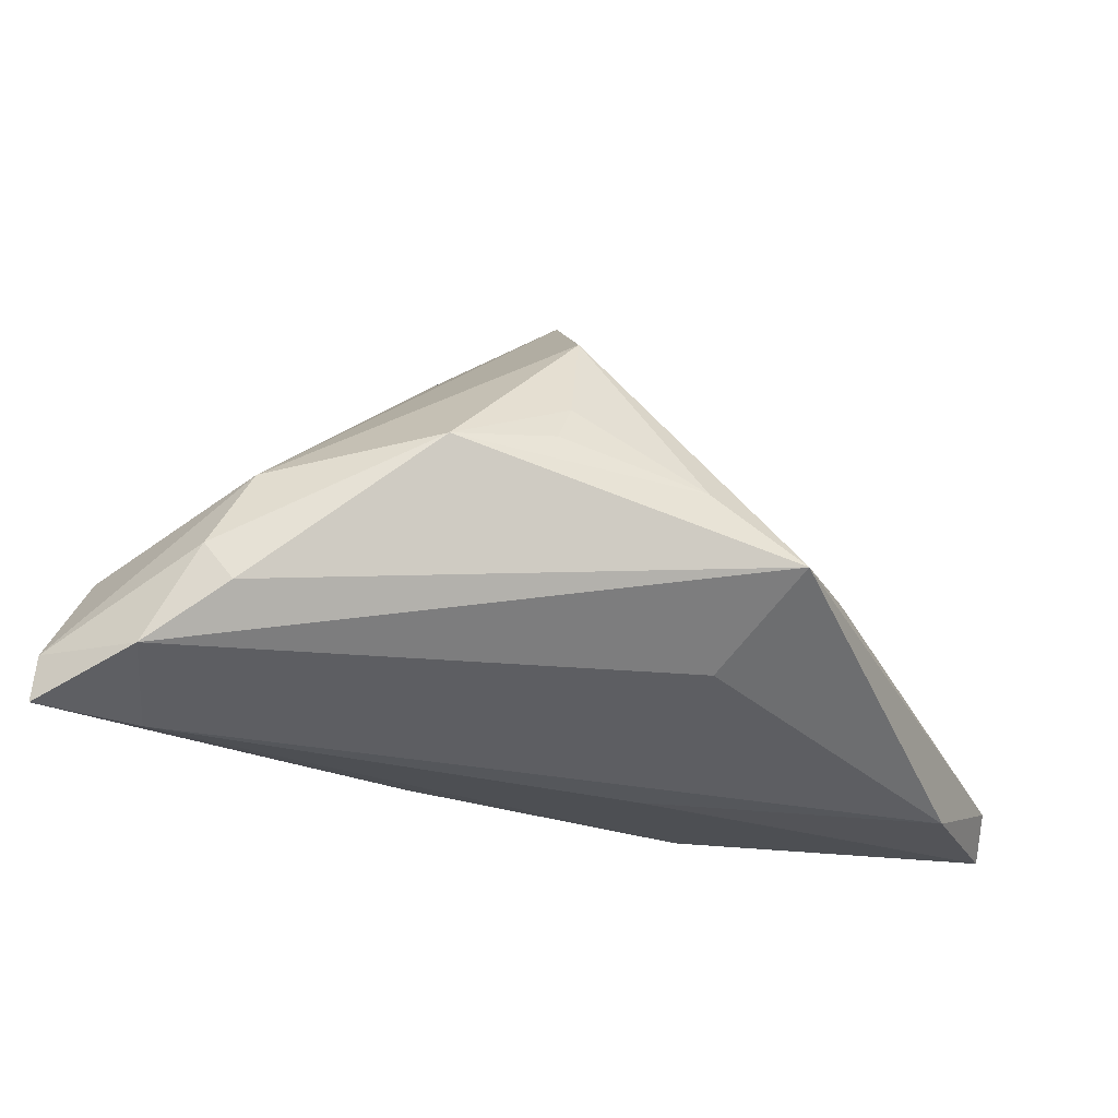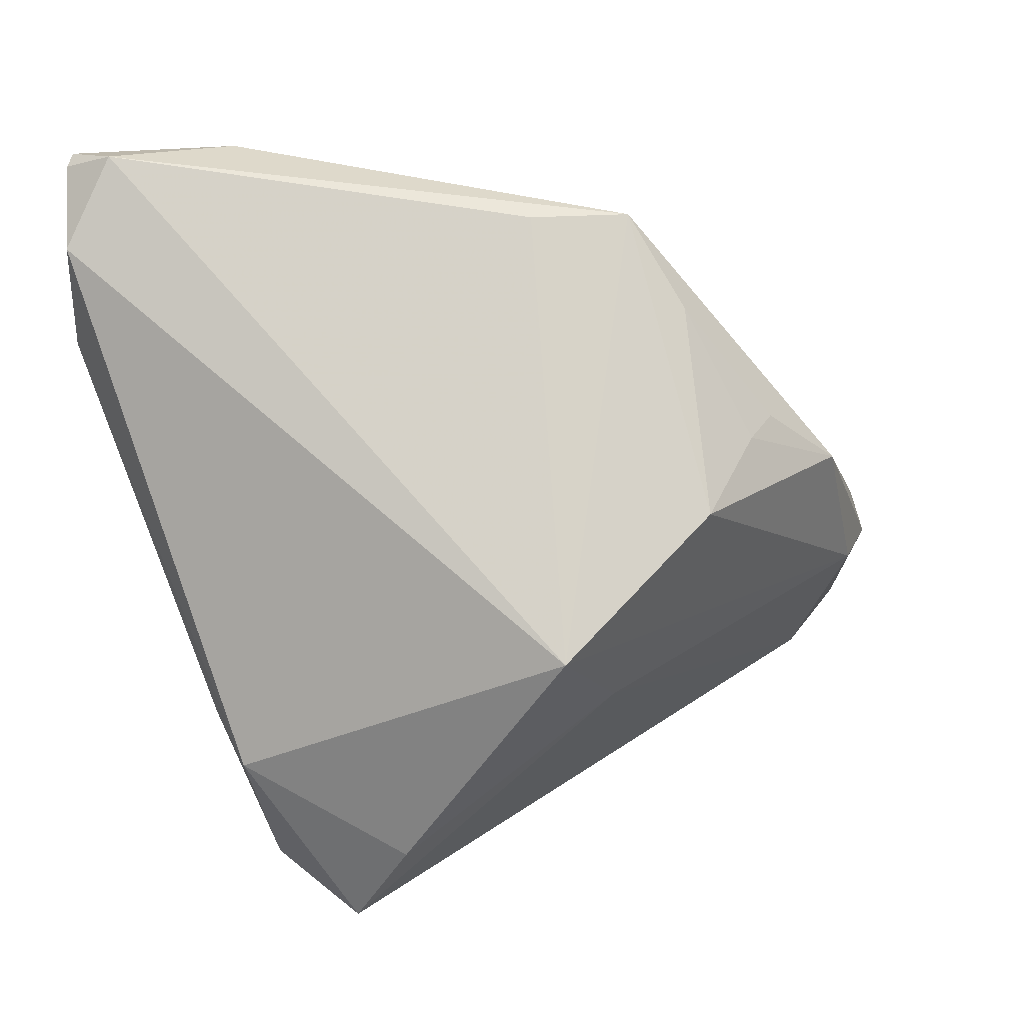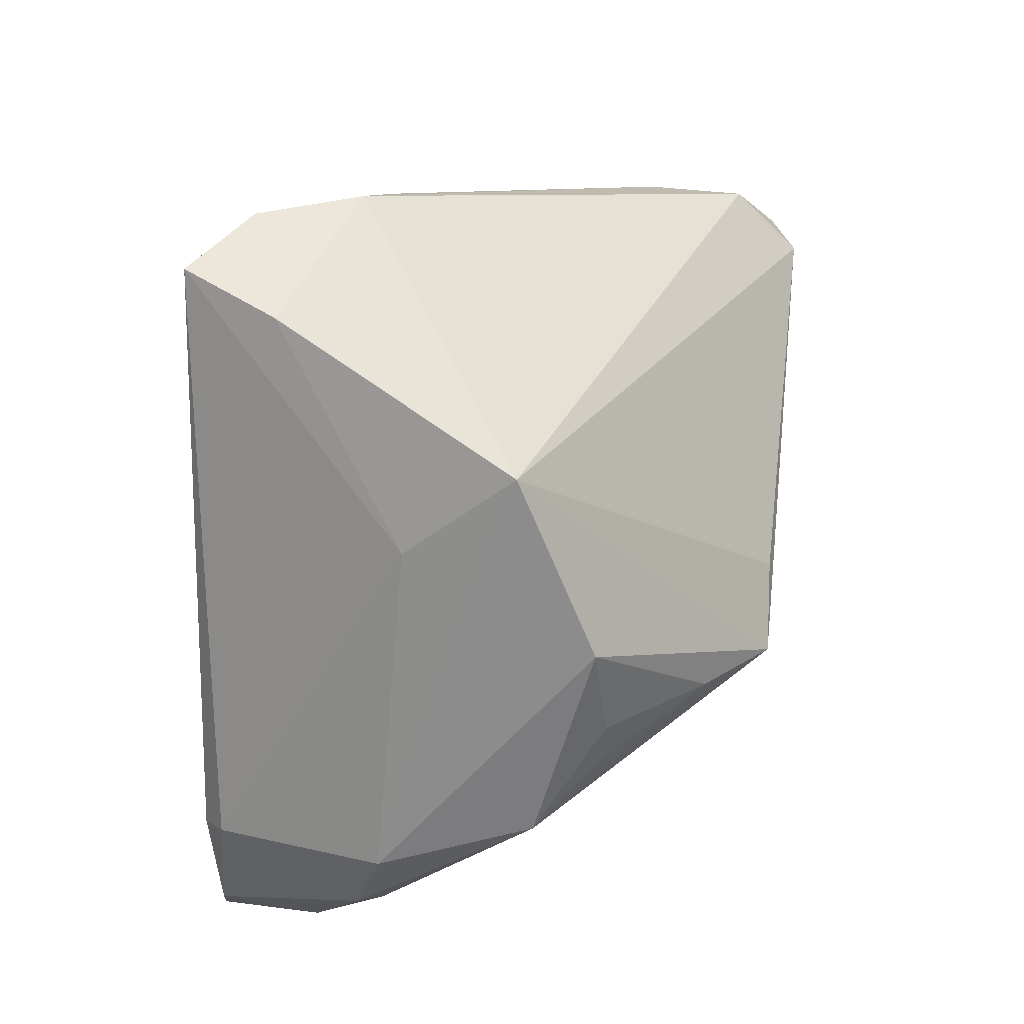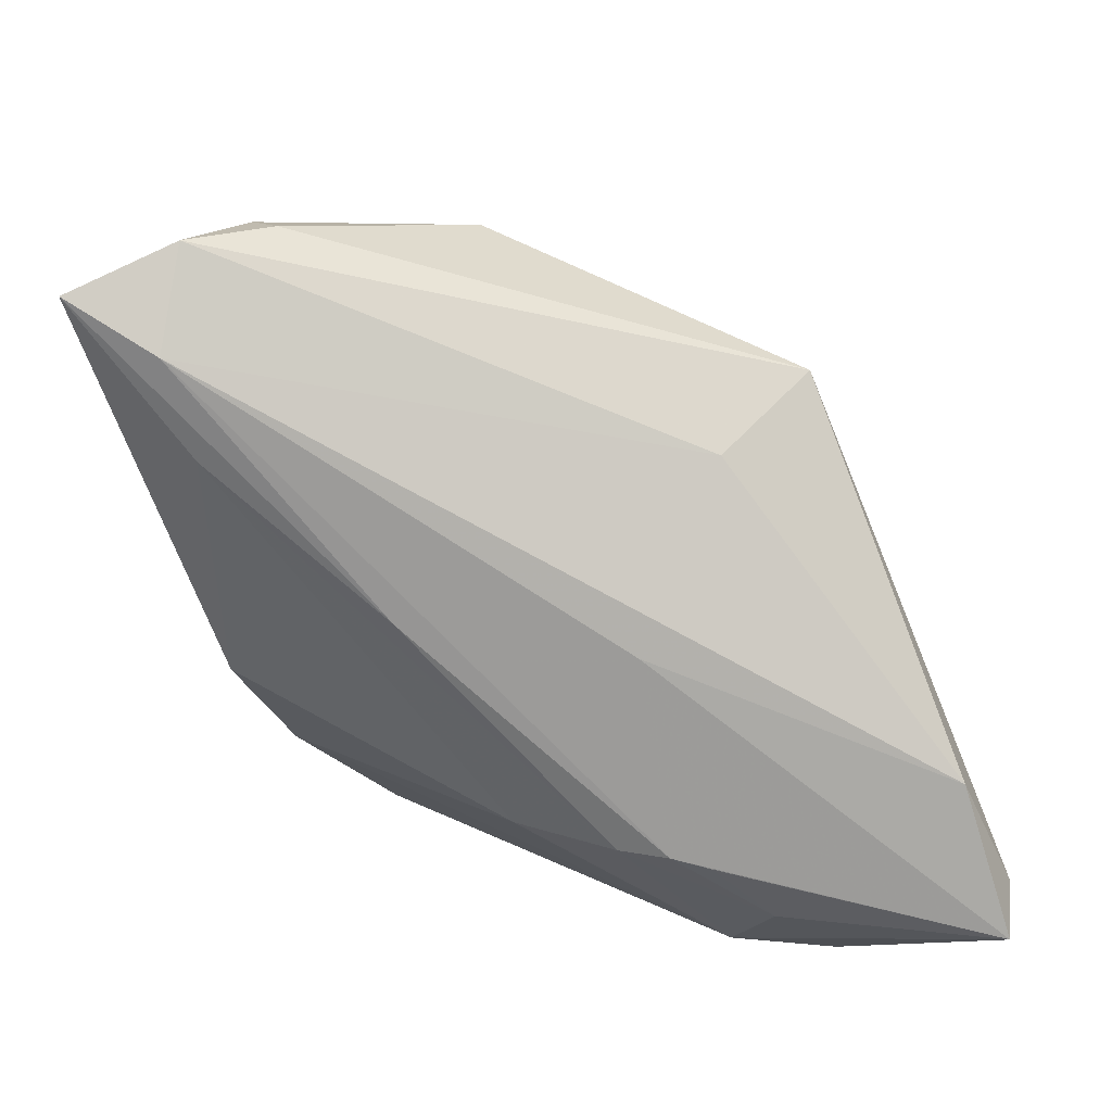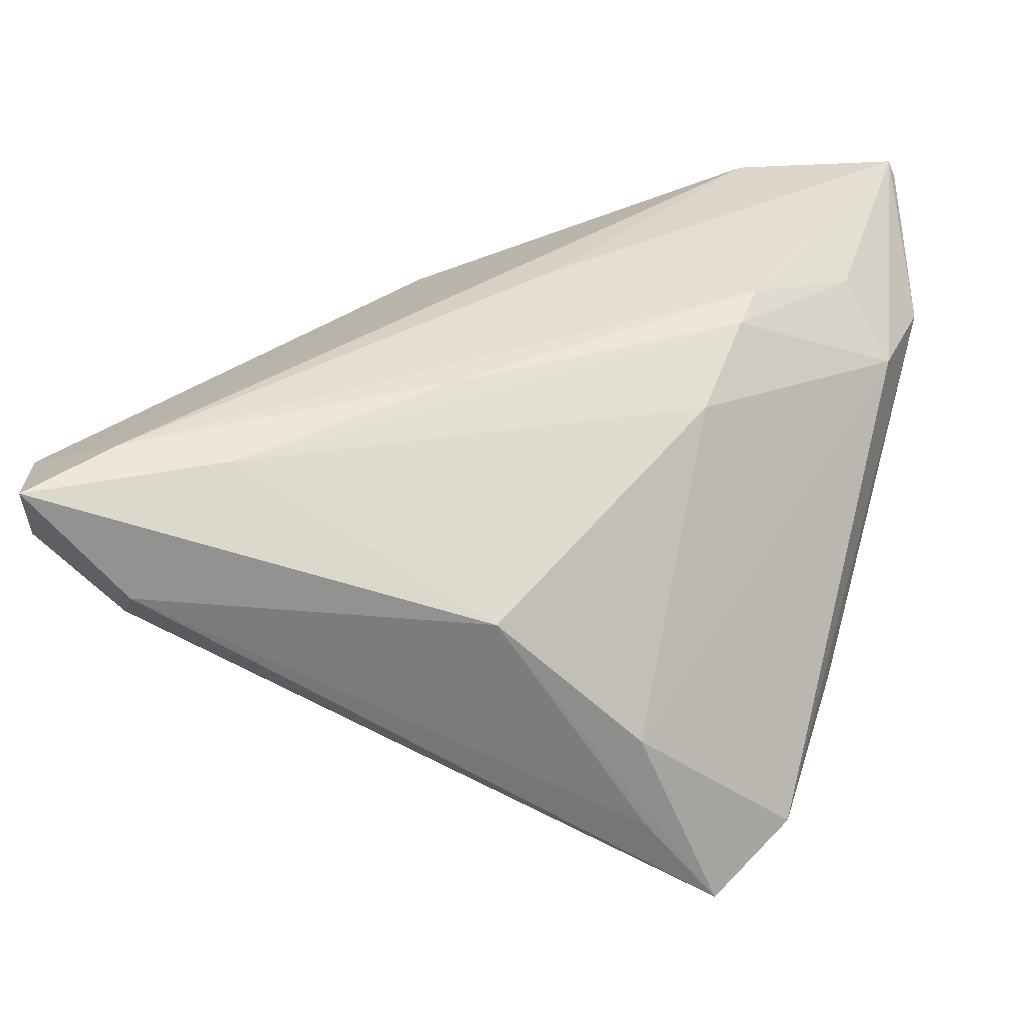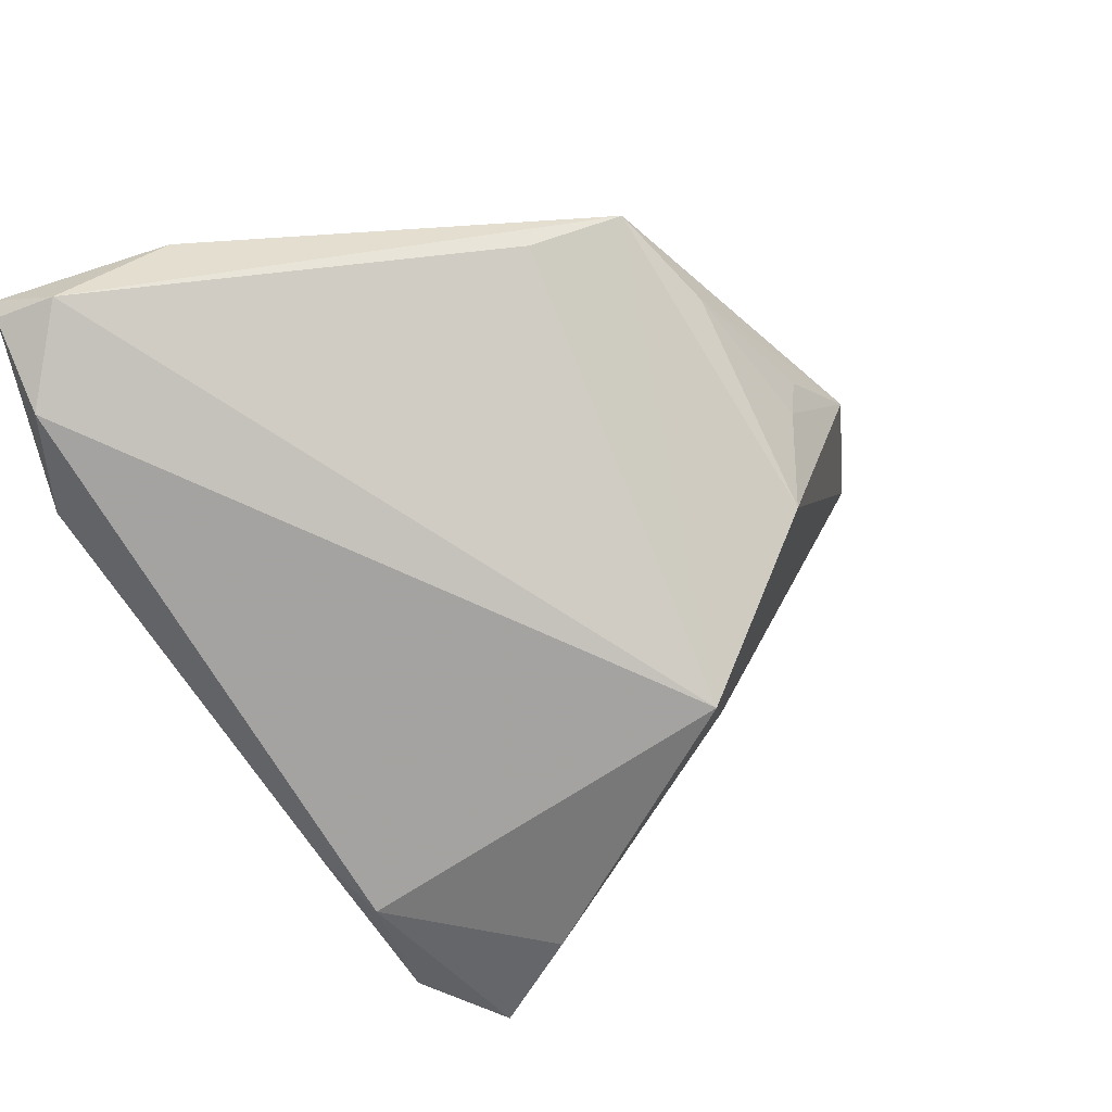
<metadata>
{"format":"obj","ext":"obj","renderer":"f3d","projection":"perspective","resolution":1024,"background":"white","views":[{"elev":-21.5,"azim":111.3,"up":"+Z"},{"elev":38.6,"azim":-7.3,"up":"+Y"},{"elev":78.0,"azim":91.5,"up":"+Z"},{"elev":-73.7,"azim":107.4,"up":"+Z"},{"elev":-56.7,"azim":-178.7,"up":"+Y"},{"elev":44.4,"azim":-31.1,"up":"+Y"}]}
</metadata>
<code>
v -0.003955 0.01132 -0.023
v -0.01298 -0.03442 0.02119
v -0.04681 0.04035 -0.02265
v 0.01227 0.02558 -0.01494
v 0.03185 0.01581 0.005773
v -0.02069 -0.03442 0.03185
v 0.01078 -0.008493 0.02486
v -0.04803 0.03406 -0.01186
v 0.01617 0.03737 -0.005885
v 0.004962 0.03765 -0.006149
v 0.02925 -0.02577 -0.0211
v 0.02185 0.0287 0.00123
v 0.04047 0.007564 0.003902
v 0.04956 -0.03285 -0.02224
v -0.02962 0.01186 -0.02184
v -0.02043 -0.007754 -0.01572
v 0.04944 -0.01437 -0.008022
v 0.002628 -0.03379 -0.005706
v 0.02169 0.01423 0.02121
v 0.0397 -0.03442 -0.01036
v -0.0281 0.04029 -0.02224
v 0.04077 -0.02525 -0.023
v -0.02504 0.00266 -0.02049
v -0.01237 -0.03315 0.01049
v -0.01469 -0.02355 0.0331
v -0.02933 -0.02721 0.0271
v -0.03535 -0.01142 0.01883
v -0.03265 -0.01463 0.02502
v -0.04239 0.04239 -0.01779
v 0.02866 0.01602 0.01006
v 0.04865 -0.01137 -0.01198
v 0.003637 0.004585 0.03349
v 0.04511 -0.01139 0.0004257
v -0.02711 0.007925 -0.02175
v 0.04902 -0.03255 -0.01726
v -0.04345 0.01087 -0.01049
v -0.04752 0.0397 -0.02087
v 0.05084 -0.02027 -0.01805
v -0.03871 0.01668 -0.01817
v 0.04103 -0.03195 -0.007089
v -0.04819 0.02199 -0.01037
v 0.006925 -0.01199 -0.02204
f 19 9 32
f 14 38 35
f 14 22 38
f 3 36 41
f 41 36 26
f 6 7 25
f 7 32 25
f 28 32 8
f 8 41 28
f 28 25 32
f 26 6 28
f 6 25 28
f 8 32 29
f 29 21 3
f 9 21 29
f 24 6 26
f 24 18 6
f 16 18 24
f 26 36 24
f 24 36 16
f 40 7 6
f 12 9 19
f 12 13 9
f 31 38 9
f 9 13 31
f 33 13 19
f 19 32 33
f 33 32 7
f 33 40 35
f 7 40 33
f 39 36 3
f 16 36 23
f 36 39 23
f 23 39 34
f 6 18 2
f 42 34 22
f 22 14 42
f 42 23 34
f 38 22 4
f 22 21 4
f 9 38 4
f 4 21 9
f 3 21 1
f 1 21 22
f 1 34 3
f 22 34 1
f 3 41 37
f 37 41 8
f 37 29 3
f 8 29 37
f 27 41 26
f 26 28 27
f 27 28 41
f 10 32 9
f 9 29 10
f 10 29 32
f 35 40 20
f 20 40 6
f 20 14 35
f 6 2 20
f 18 14 20
f 20 2 18
f 19 13 30
f 30 12 19
f 17 31 13
f 13 33 17
f 38 31 17
f 35 38 17
f 17 33 35
f 3 34 15
f 15 39 3
f 34 39 15
f 11 42 14
f 11 18 16
f 11 14 18
f 16 23 11
f 23 42 11
f 13 12 5
f 5 30 13
f 12 30 5

</code>
